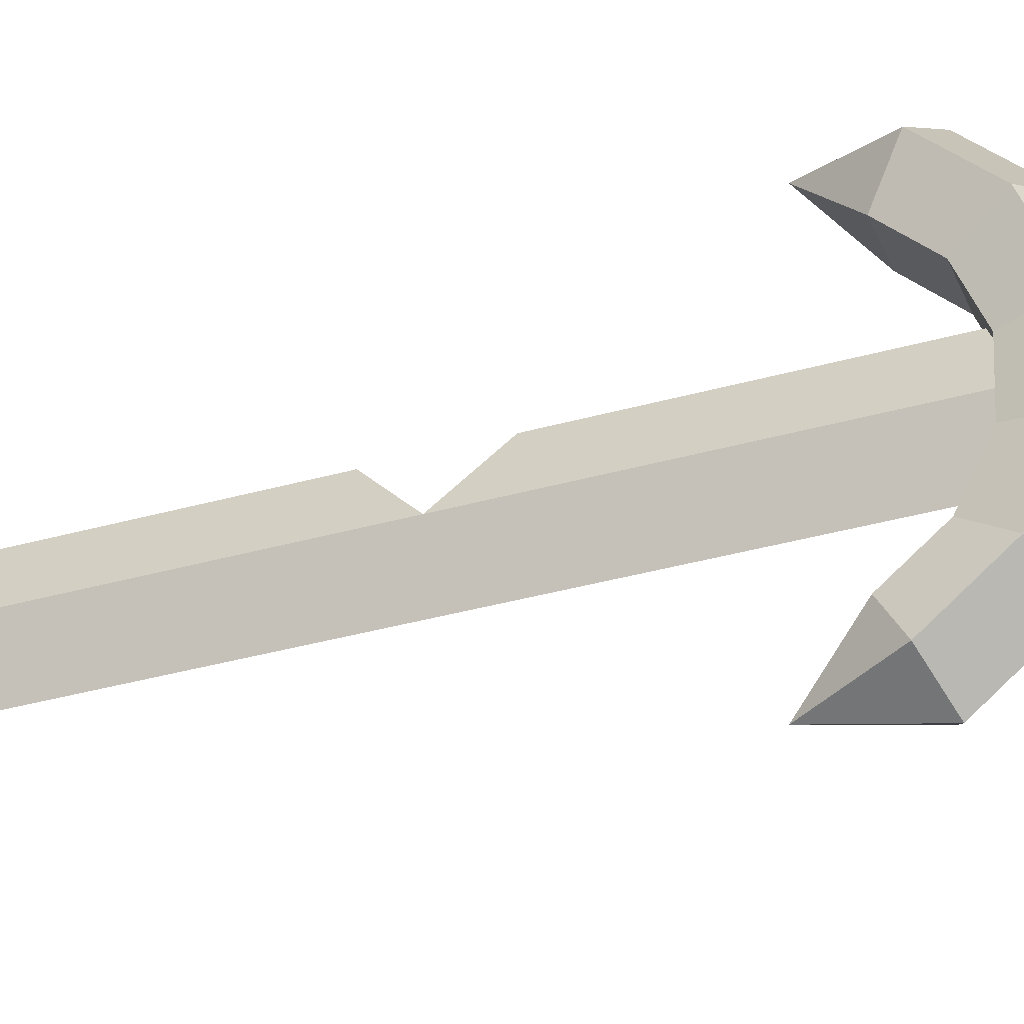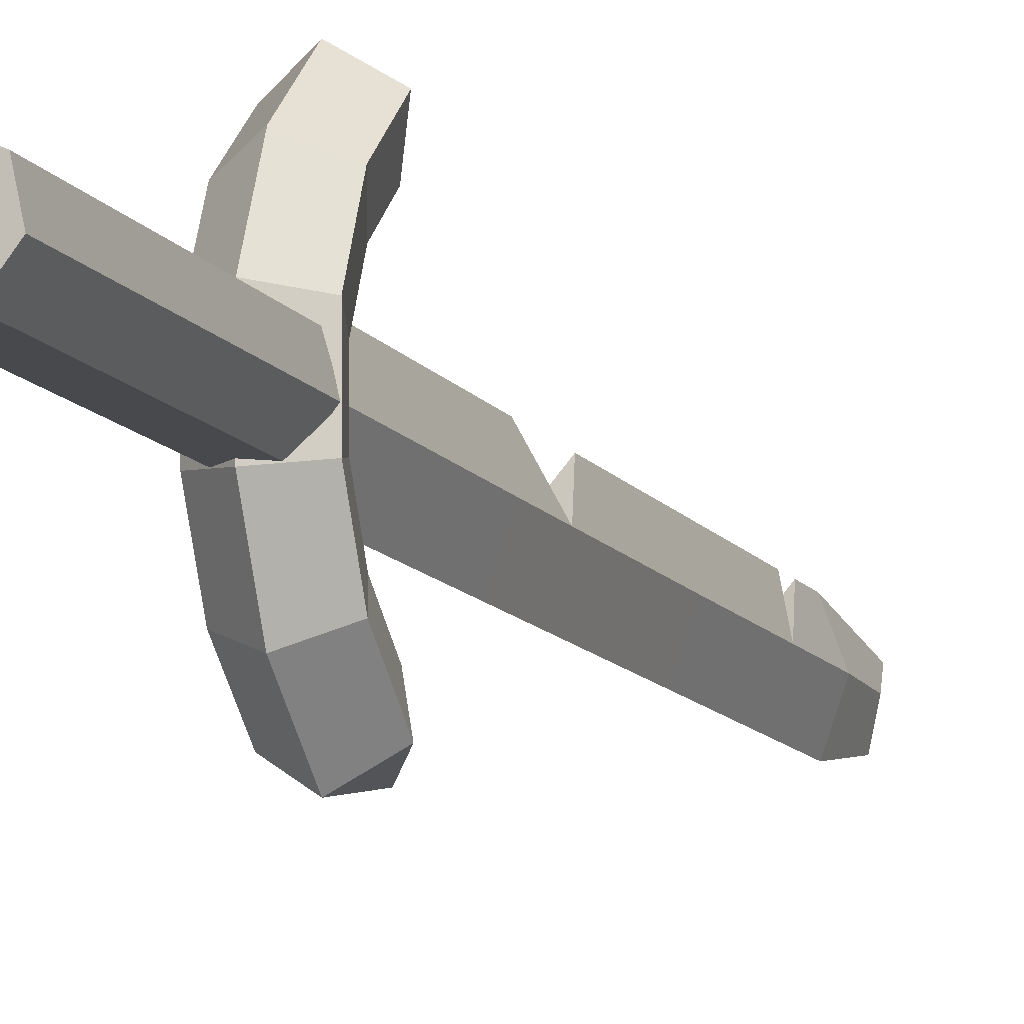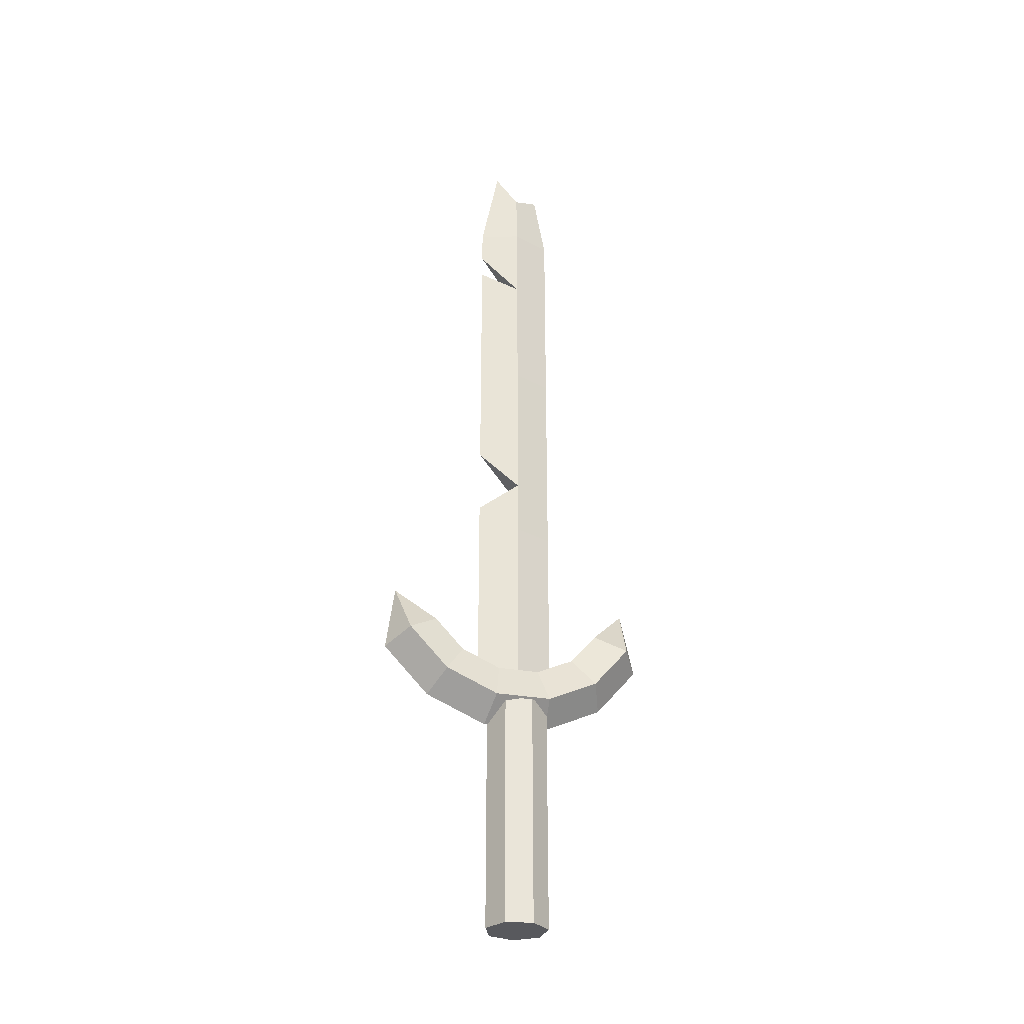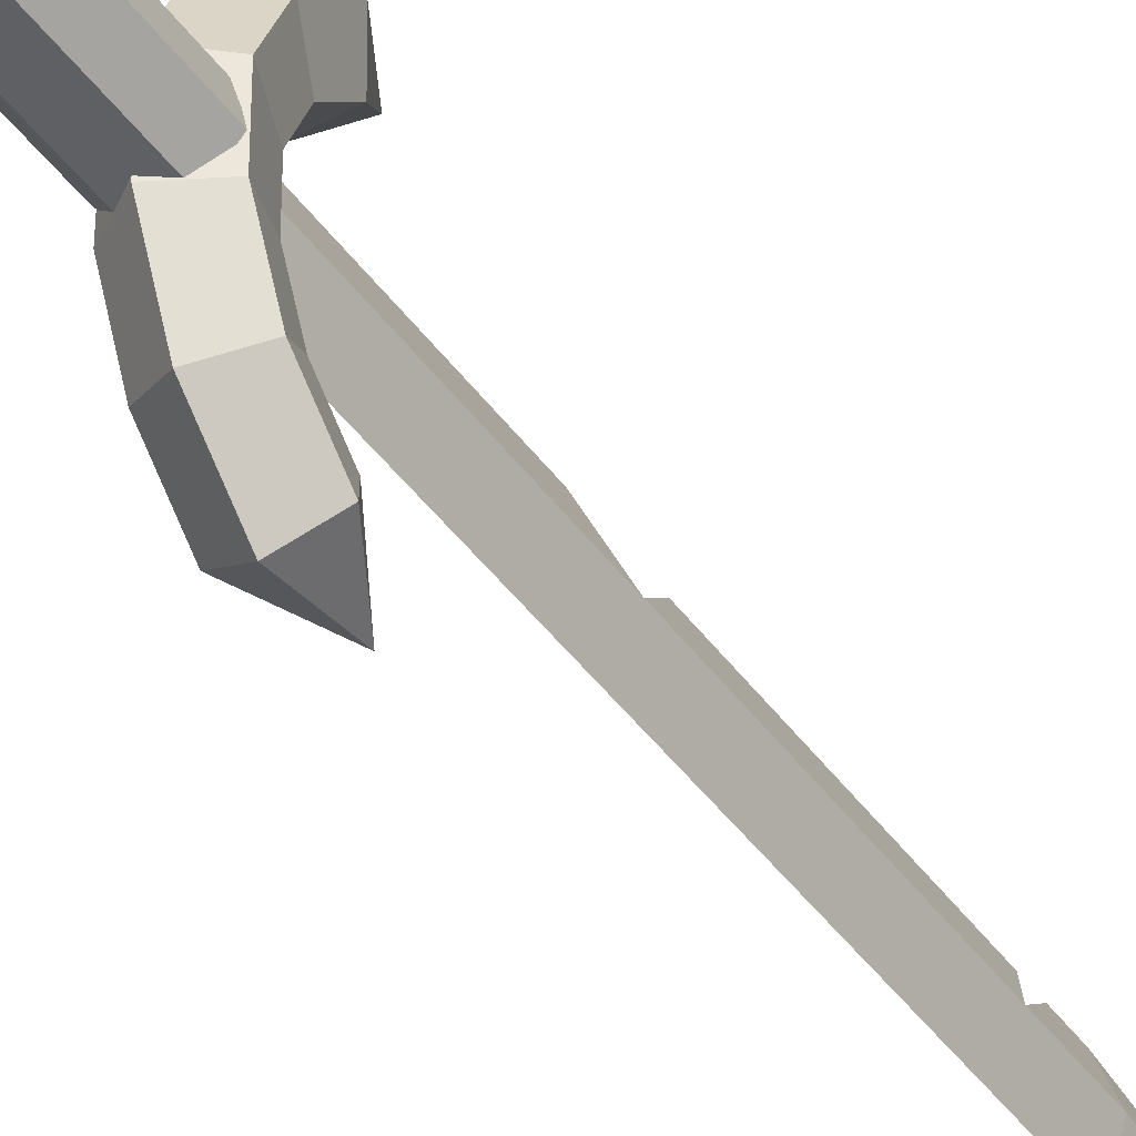
<metadata>
{"format":"obj","ext":"obj","renderer":"f3d","projection":"perspective","resolution":1024,"background":"white","views":[{"elev":-34.8,"azim":-69.0,"up":"+Z"},{"elev":-12.2,"azim":21.9,"up":"+Z"},{"elev":-30.2,"azim":71.6,"up":"+Y"},{"elev":-43.8,"azim":33.2,"up":"+Z"}]}
</metadata>
<code>
o Torus
v 1.067 2.148 -0.3154
v 1.248 2.284 -0.3397
v 1.172 2.495 -0.3776
v 0.9444 2.49 -0.3766
v 0.8792 2.275 -0.3382
v 1.065 2.161 -0.7182
v 1.246 2.295 -0.6869
v 1.171 2.504 -0.6346
v 0.9431 2.498 -0.6337
v 0.8774 2.286 -0.6853
v 1.059 2.336 -1.081
v 1.241 2.446 -0.9994
v 1.167 2.616 -0.8661
v 0.9394 2.61 -0.8651
v 0.8725 2.438 -0.9979
v 1.051 2.644 -1.341
v 1.234 2.712 -1.223
v 1.162 2.812 -1.032
v 0.9341 2.807 -1.031
v 0.8653 2.703 -1.222
v 1.041 3.045 -1.259
v 1.049 2.995 0.2822
v 1.059 2.59 0.3372
v 1.241 2.665 0.2227
v 1.167 2.778 0.03893
v 0.9394 2.772 0.03989
v 0.8725 2.656 0.2243
v 1.065 2.299 0.05796
v 1.246 2.415 -0.01799
v 1.171 2.592 -0.1393
v 0.9431 2.587 -0.1383
v 0.8774 2.406 -0.01643
f 1 6 7 2
f 2 7 8 3
f 3 8 9 4
f 4 9 10 5
f 5 10 6 1
f 6 11 12 7
f 7 12 13 8
f 8 13 14 9
f 9 14 15 10
f 10 15 11 6
f 11 16 17 12
f 12 17 18 13
f 13 18 19 14
f 14 19 20 15
f 15 20 16 11
f 16 21 17
f 17 21 18
f 18 21 19
f 19 21 20
f 20 21 16
f 22 23 24
f 22 24 25
f 22 25 26
f 22 26 27
f 22 27 23
f 23 28 29 24
f 24 29 30 25
f 25 30 31 26
f 26 31 32 27
f 27 32 28 23
f 28 1 2 29
f 29 2 3 30
f 30 3 4 31
f 31 4 5 32
f 32 5 1 28
o Cylinder_Cylinder.002
v 1.062 2.278 -0.3354
v 1.062 0.8632 -0.3354
v 0.9117 2.278 -0.4078
v 0.9117 0.8632 -0.4078
v 0.8746 2.278 -0.5703
v 0.8746 0.8632 -0.5703
v 0.9786 2.278 -0.7007
v 0.9786 0.8632 -0.7007
v 1.145 2.278 -0.7007
v 1.145 0.8632 -0.7007
v 1.249 2.278 -0.5703
v 1.249 0.8632 -0.5703
v 1.212 2.278 -0.4078
v 1.212 0.8632 -0.4078
f 33 35 36 34
f 35 37 38 36
f 37 39 40 38
f 39 41 42 40
f 41 43 44 42
f 36 38 40 42 44 46 34
f 43 45 46 44
f 45 33 34 46
f 33 45 43 41 39 37 35
o Plane
v 1.149 2.296 -0.5101
v 1.149 6.014 -0.5101
v 1.149 3.535 -0.5126
v 1.061 2.296 -0.272
v 0.9753 2.296 -0.5126
v 1.061 2.296 -0.7531
v 1.149 4.774 -0.5126
v 1.061 6.014 -0.272
v 0.9753 6.014 -0.5126
v 1.061 6.014 -0.7531
v 1.061 4.774 -0.272
v 0.9753 4.774 -0.5126
v 1.061 4.774 -0.7531
v 1.061 3.535 -0.272
v 0.9753 3.535 -0.5126
v 1.061 3.535 -0.7531
v 1.149 5.525 -0.5111
v 0.9753 5.571 -0.5126
v 1.061 5.666 -0.272
v 1.061 5.81 -0.272
v 1.061 3.704 -0.272
v 1.061 4.121 -0.272
v 0.9753 3.911 -0.5126
v 1.149 3.874 -0.5126
v 1.005 6.327 -0.5124
v 1.133 6.351 -0.5106
v 1.075 6.569 -0.3797
v 1.071 6.422 -0.6737
f 62 52 47 49
f 56 59 53 63 48
f 59 62 49 70 53
f 71 74 72
f 72 73 71
f 48 63 66 54
f 54 66 64 55
f 55 64 58 59 56
f 53 70 68 57
f 57 68 69 58
f 58 69 61 62 59
f 49 47 50 60
f 60 50 51 61
f 61 51 52 62
f 63 64 66
f 65 57 58 64
f 64 63 65
f 65 63 53 57
f 70 69 68
f 67 70 49 60
f 69 70 67
f 67 60 61 69
f 72 74 56 48
f 71 73 54 55
f 74 71 55 56
f 73 72 48 54

</code>
